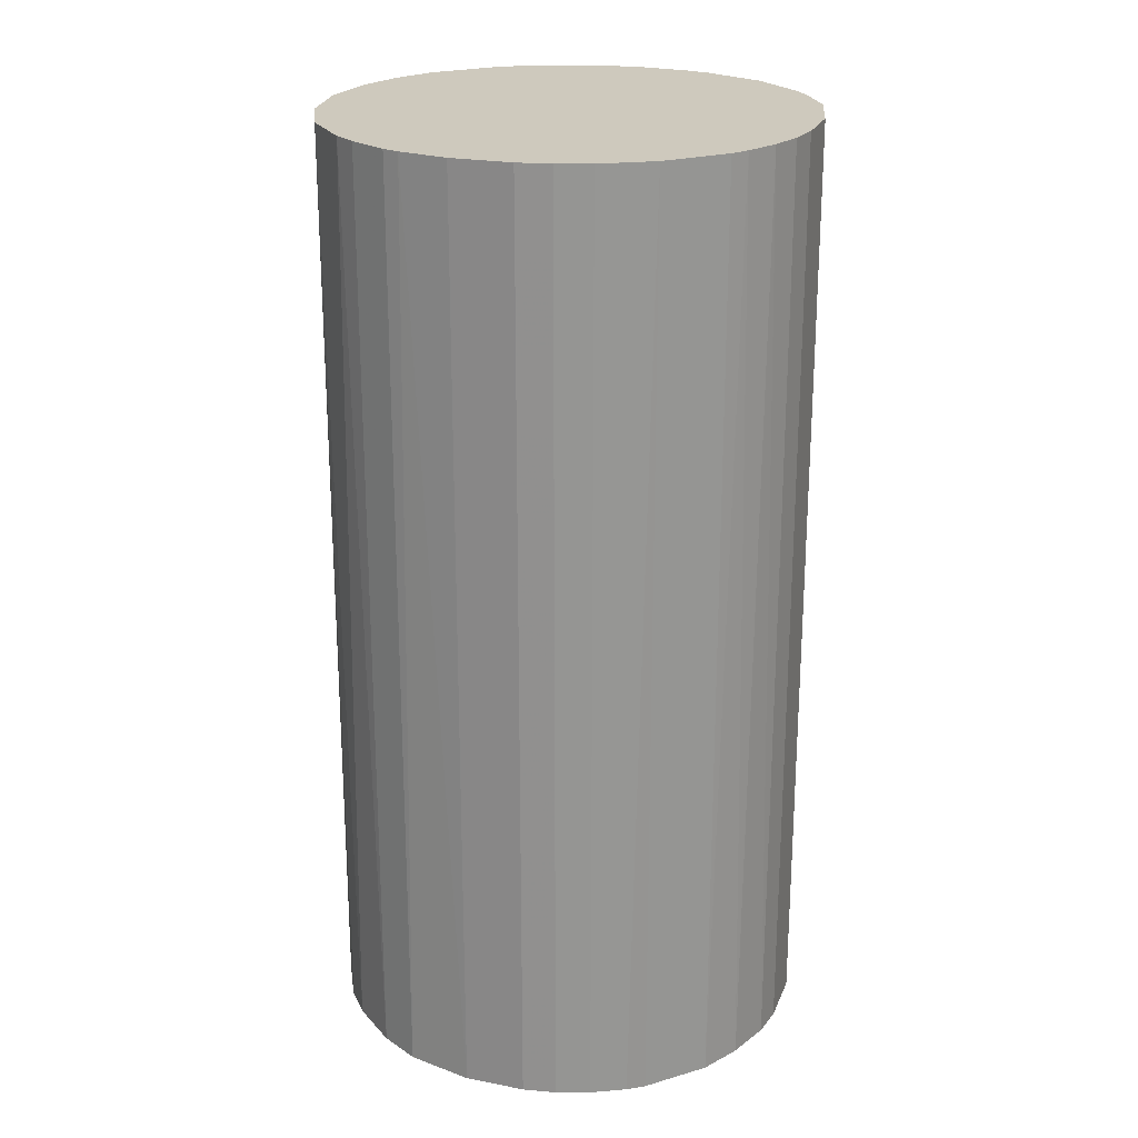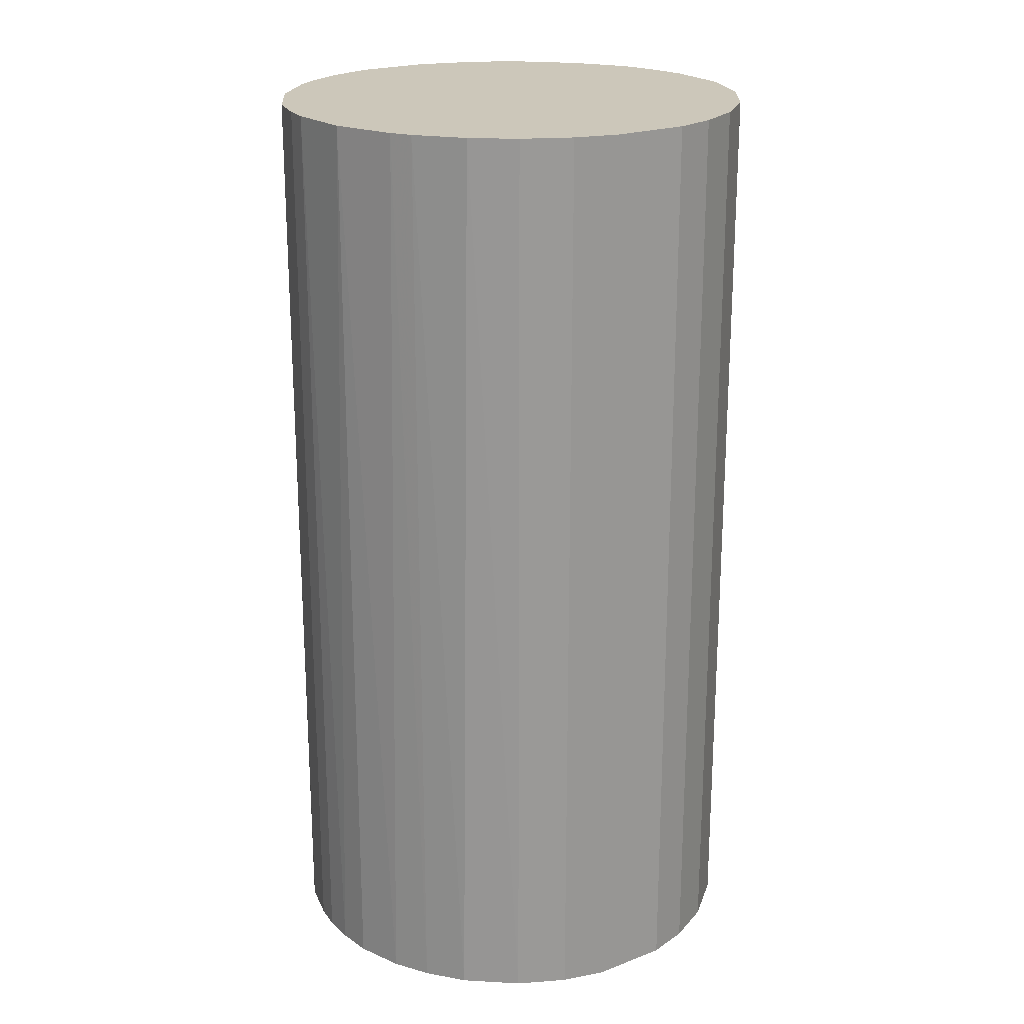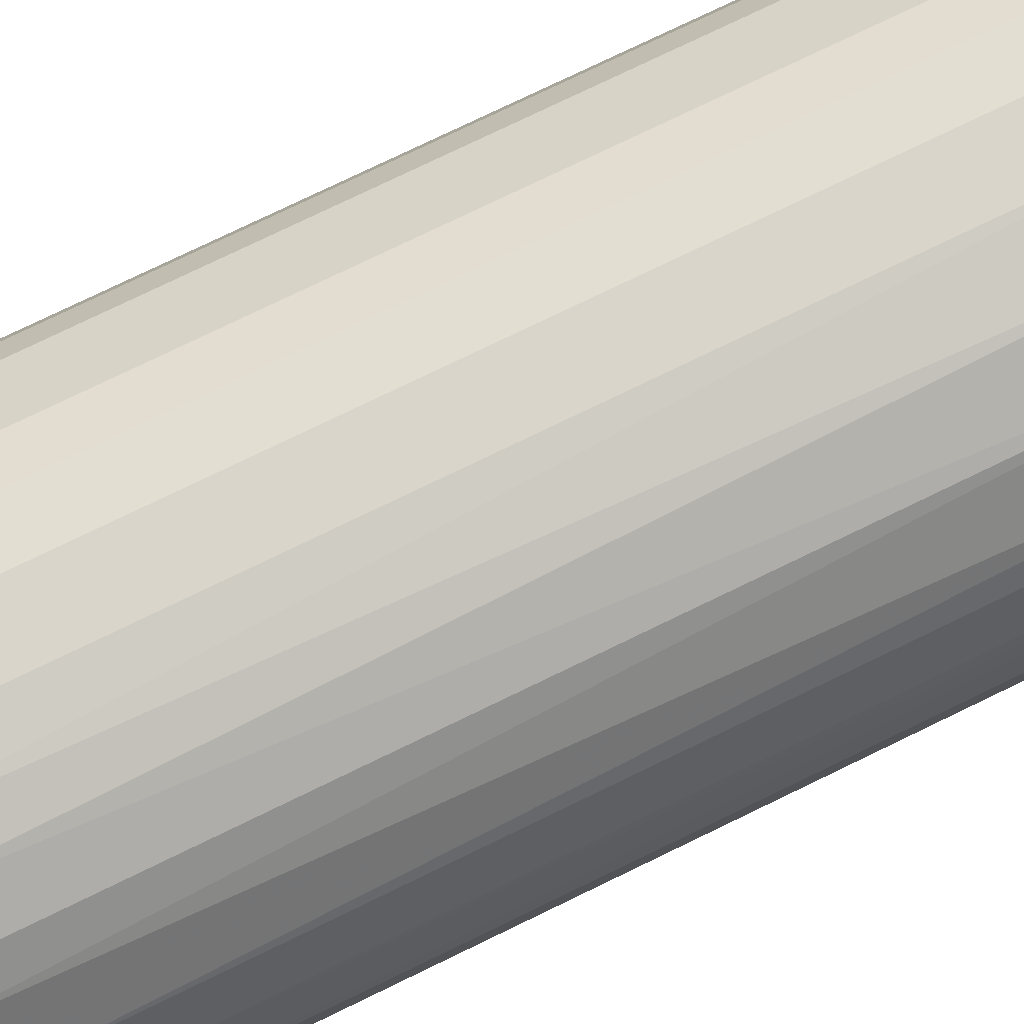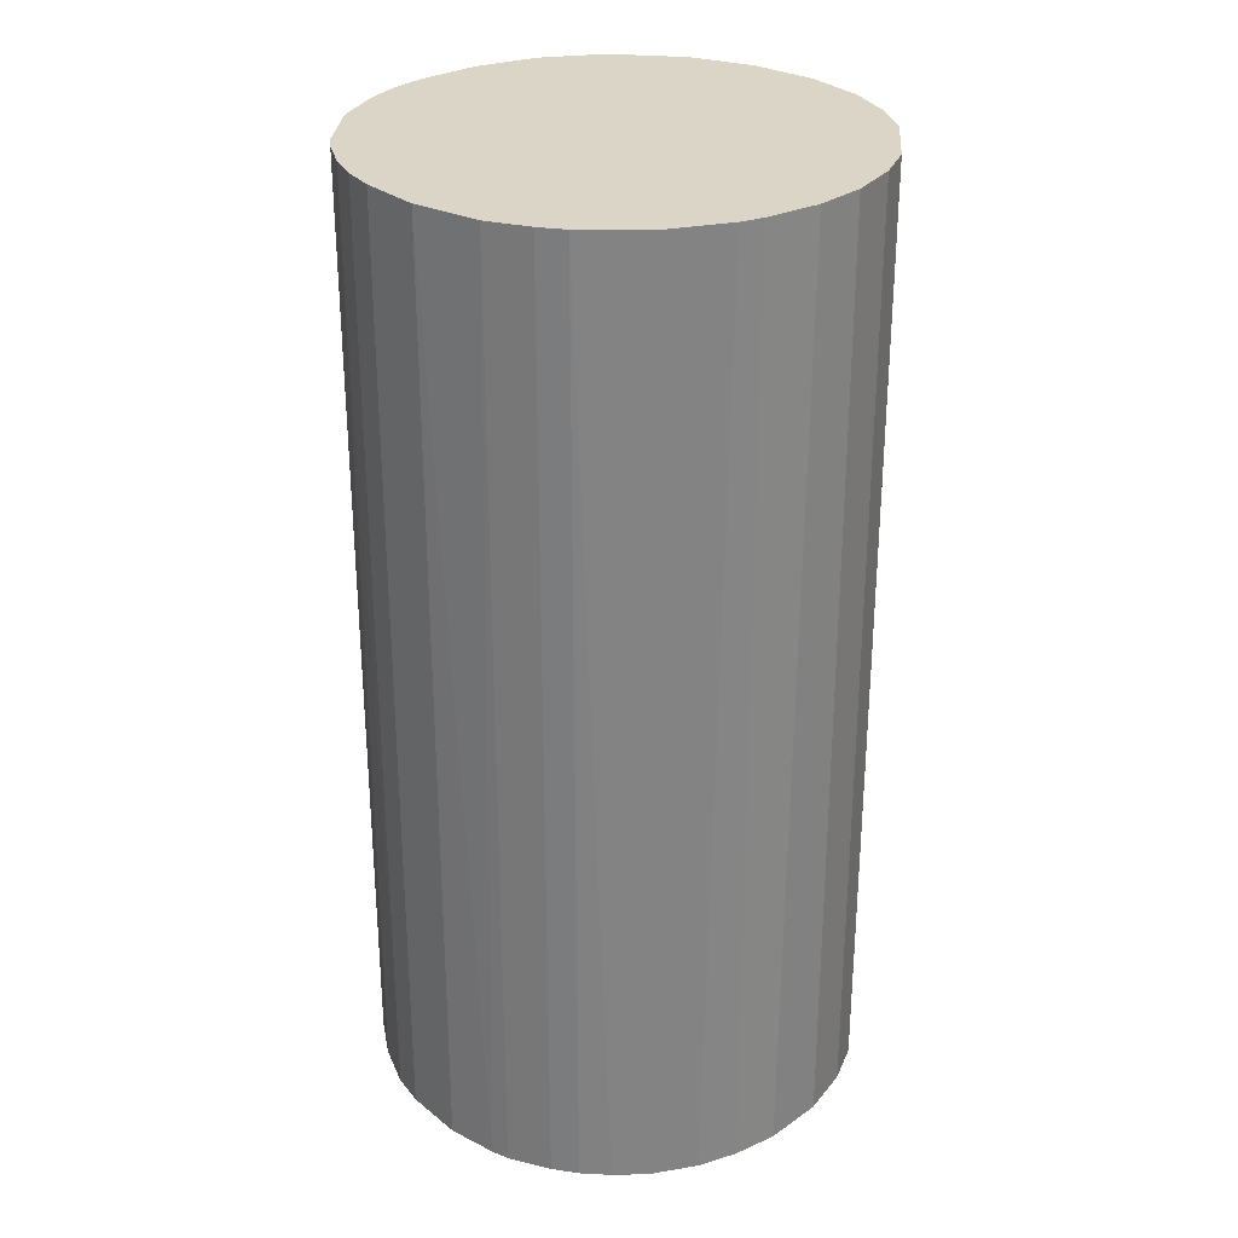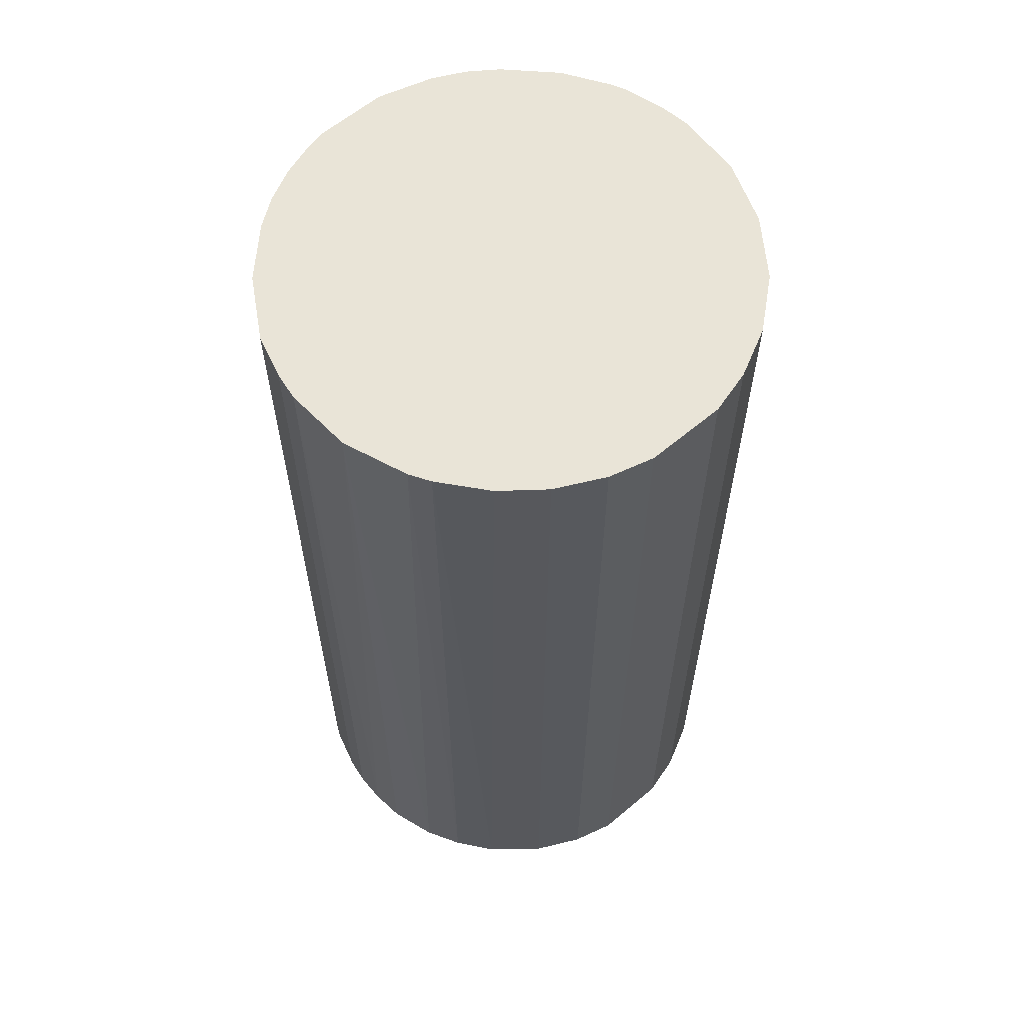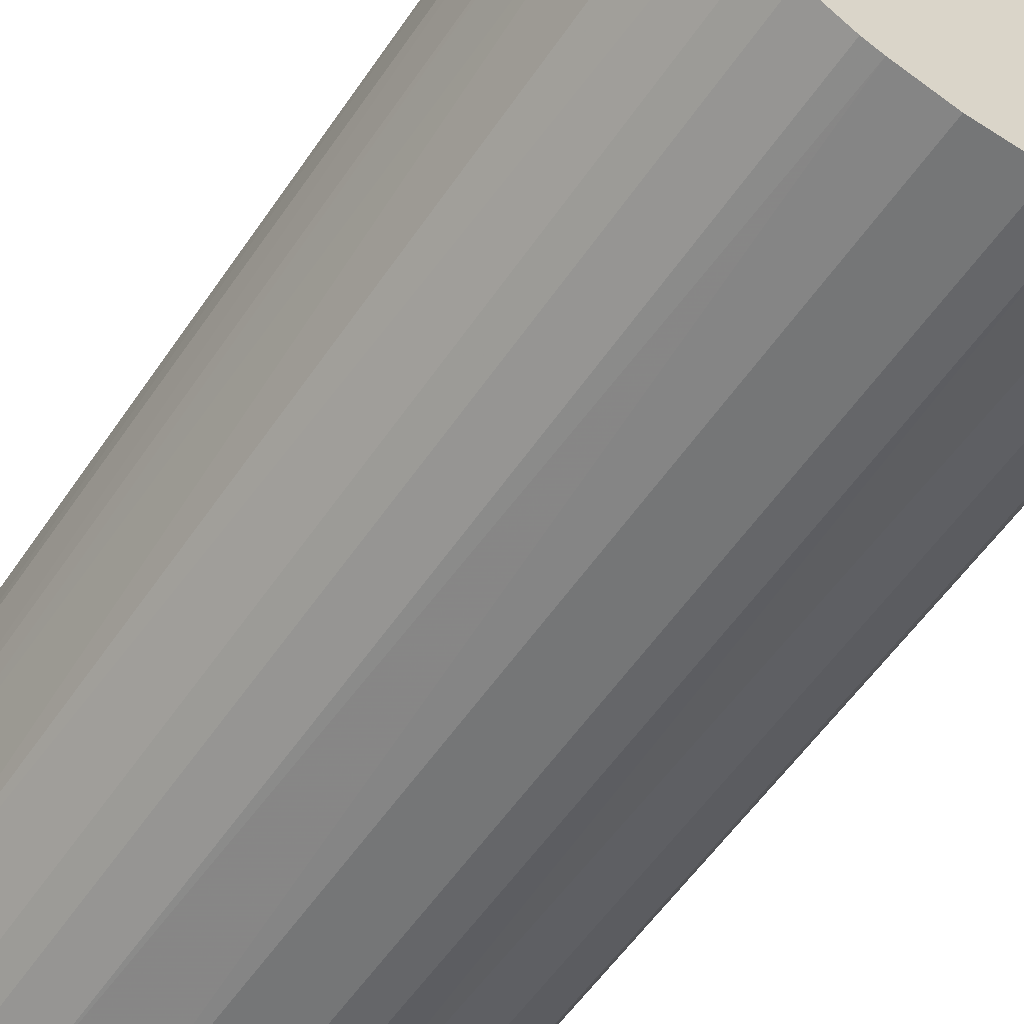
<metadata>
{"format":"obj","ext":"obj","renderer":"f3d","projection":"perspective","resolution":1024,"background":"white","views":[{"elev":22.7,"azim":-71.7,"up":"+Z"},{"elev":21.4,"azim":100.9,"up":"+Z"},{"elev":78.5,"azim":-115.7,"up":"+Y"},{"elev":29.0,"azim":49.4,"up":"+Z"},{"elev":61.1,"azim":94.4,"up":"+Z"},{"elev":-56.7,"azim":146.2,"up":"+Y"}]}
</metadata>
<code>
o convex_0
v -0.02422 -0.006453 -0.049
v 0.02507 0.000419 0.049
v 0.02449 0.005578 0.049
v -0.0248 -0.003012 0.049
v -0.000723 0.02507 -0.049
v 0.01016 -0.02307 -0.049
v -0.003012 -0.0248 0.049
v -0.0139 0.02105 0.049
v 0.02449 0.005578 -0.049
v 0.01074 0.02277 0.049
v -0.02078 0.01417 -0.049
v -0.01505 -0.02021 -0.049
v 0.02105 -0.0139 0.049
v 0.02334 -0.009318 -0.049
v 0.01475 0.02048 -0.049
v -0.02021 -0.01505 0.049
v -0.02365 0.008443 0.049
v 0.01016 -0.02307 0.049
v 0.02048 0.01475 0.049
v -0.003012 -0.0248 -0.049
v -0.000723 0.02507 0.049
v -0.009318 0.02334 -0.049
v -0.0248 0.003284 -0.049
v -0.009889 -0.02307 0.049
v 0.01647 -0.01906 -0.049
v 0.02048 0.01475 -0.049
v 0.005578 0.02449 -0.049
v -0.02135 -0.01333 -0.049
v 0.003284 -0.0248 0.049
v -0.01906 0.01647 0.049
v -0.01677 0.01876 -0.049
v 0.02507 -0.000723 -0.049
v 0.02392 -0.0076 0.049
v -0.02307 -0.009889 0.049
v -0.0076 0.02391 0.049
v 0.01647 -0.01906 0.049
v -0.01505 -0.02021 0.049
v 0.003284 -0.0248 -0.049
v -0.006453 -0.02422 -0.049
v 0.01475 0.02048 0.049
v 0.02277 0.01073 0.049
v 0.02105 -0.0139 -0.049
v -0.02307 0.01016 -0.049
v 0.005578 0.02449 0.049
v -0.0248 0.003284 0.049
v 0.02277 0.01073 -0.049
v 0.01074 0.02277 -0.049
v -0.02078 0.01417 0.049
v -0.005306 0.02449 -0.049
v -0.01104 -0.0225 -0.049
v -0.0139 0.02105 -0.049
v -0.0248 -0.003012 -0.049
v 0.02449 -0.005306 -0.049
v 0.01417 -0.02078 -0.049
v -0.02021 -0.01505 -0.049
v 0.01876 -0.01677 -0.049
v 0.02449 -0.005306 0.049
v 0.008443 -0.02365 -0.049
v -0.006453 -0.02422 0.049
v -0.02422 -0.006453 0.049
v -0.02307 -0.009889 -0.049
v 0.01417 -0.02078 0.049
v -0.01333 -0.02135 0.049
v -0.02307 0.01016 0.049
f 48 43 64
f 2 3 4
f 1 5 6
f 2 4 7
f 4 3 8
f 3 2 9
f 6 5 9
f 8 3 10
f 5 1 11
f 1 6 12
f 2 7 13
f 6 9 14
f 9 5 15
f 7 4 16
f 4 8 17
f 13 7 18
f 10 3 19
f 12 6 20
f 8 10 21
f 5 11 22
f 11 1 23
f 7 16 24
f 6 14 25
f 9 15 26
f 15 19 26
f 15 5 27
f 5 21 27
f 1 12 28
f 18 7 29
f 7 20 29
f 17 8 30
f 22 11 31
f 30 8 31
f 11 30 31
f 9 2 32
f 14 9 32
f 2 13 33
f 13 14 33
f 16 4 34
f 28 16 34
f 8 21 35
f 22 8 35
f 13 18 36
f 16 12 37
f 24 16 37
f 20 6 38
f 29 20 38
f 20 7 39
f 12 20 39
f 15 10 40
f 10 19 40
f 19 15 40
f 3 9 41
f 19 3 41
f 26 19 41
f 14 13 42
f 25 14 42
f 11 23 43
f 23 17 43
f 21 10 44
f 10 27 44
f 27 21 44
f 4 17 45
f 23 4 45
f 17 23 45
f 9 26 46
f 41 9 46
f 26 41 46
f 10 15 47
f 15 27 47
f 27 10 47
f 30 11 48
f 17 30 48
f 11 43 48
f 21 5 49
f 5 22 49
f 35 21 49
f 22 35 49
f 12 39 50
f 39 24 50
f 8 22 51
f 22 31 51
f 31 8 51
f 1 4 52
f 23 1 52
f 4 23 52
f 14 32 53
f 33 14 53
f 18 6 54
f 6 25 54
f 25 36 54
f 12 16 55
f 28 12 55
f 16 28 55
f 13 36 56
f 36 25 56
f 42 13 56
f 25 42 56
f 32 2 57
f 2 33 57
f 53 32 57
f 33 53 57
f 6 18 58
f 18 29 58
f 38 6 58
f 29 38 58
f 7 24 59
f 39 7 59
f 24 39 59
f 4 1 60
f 1 34 60
f 34 4 60
f 1 28 61
f 34 1 61
f 28 34 61
f 36 18 62
f 18 54 62
f 54 36 62
f 37 12 63
f 24 37 63
f 12 50 63
f 50 24 63
f 43 17 64
f 17 48 64

</code>
